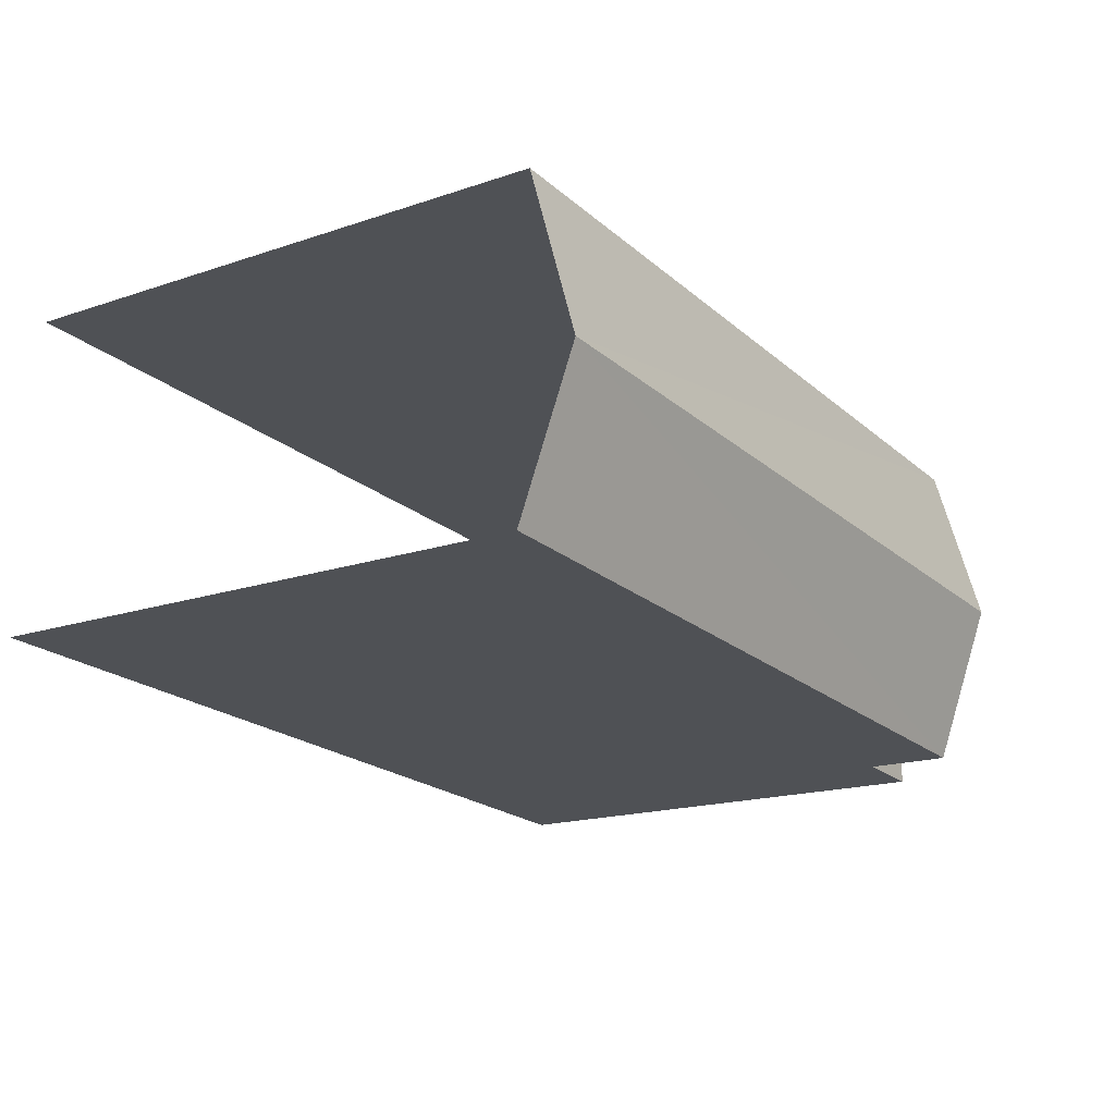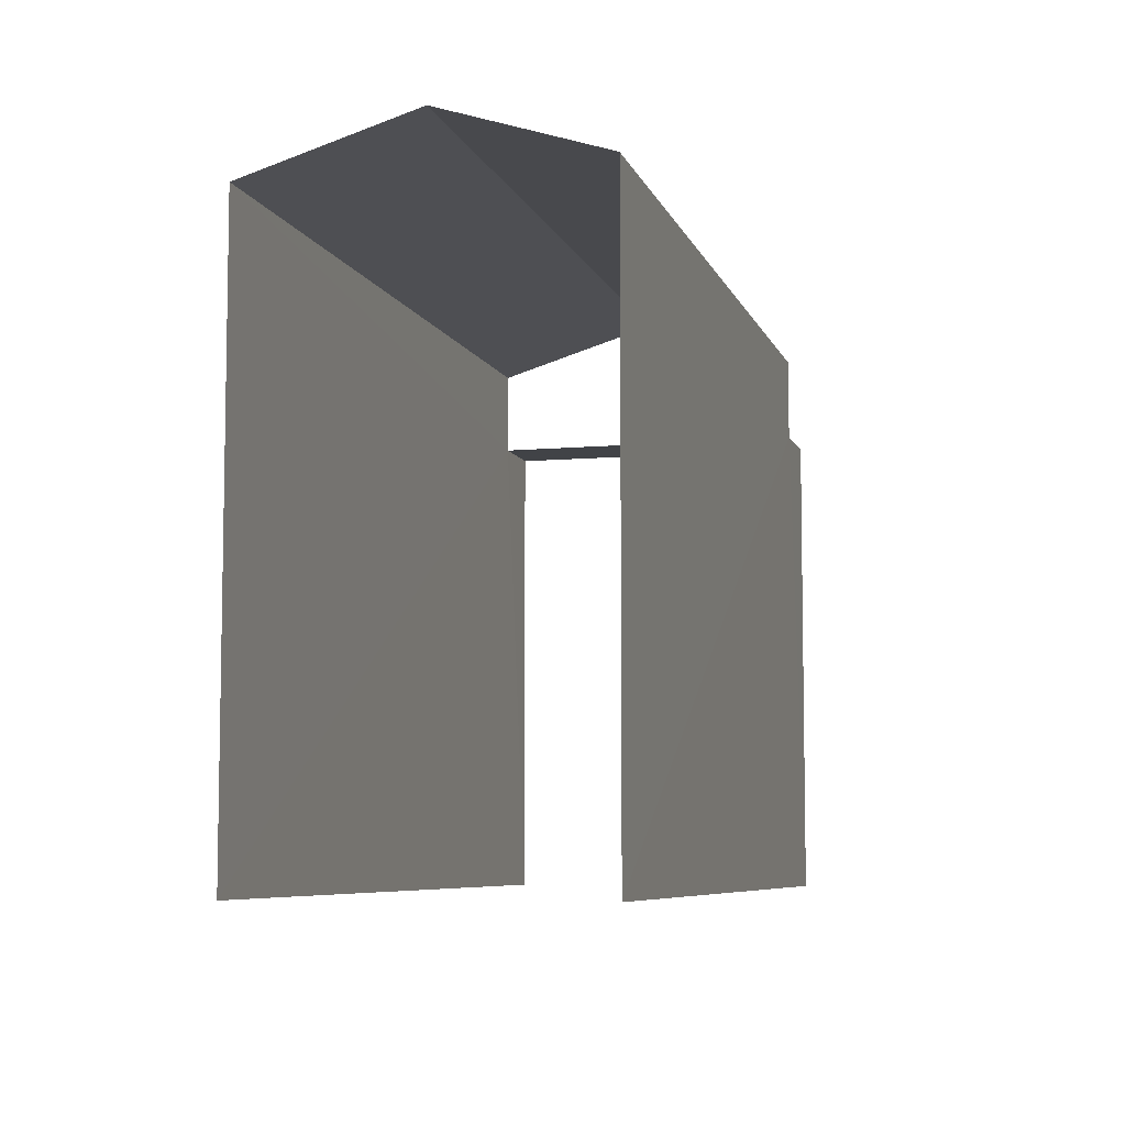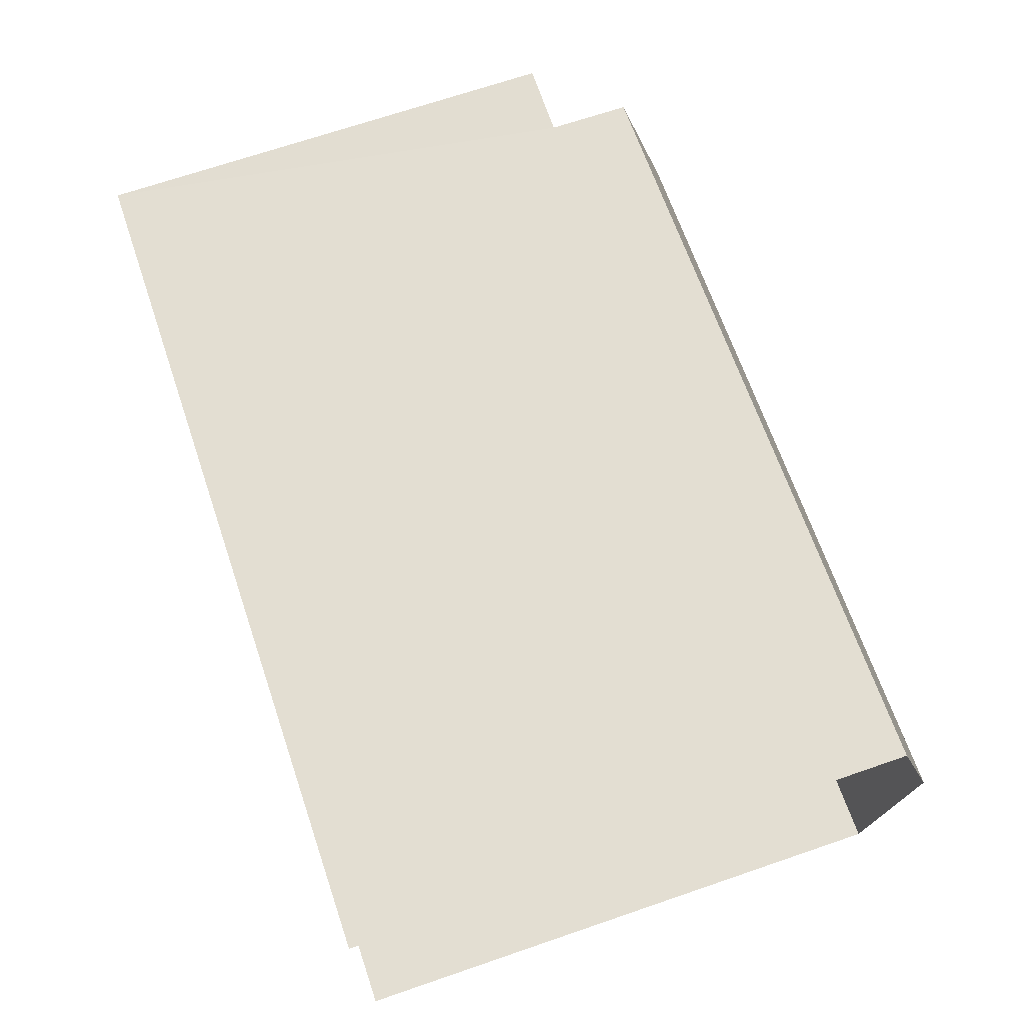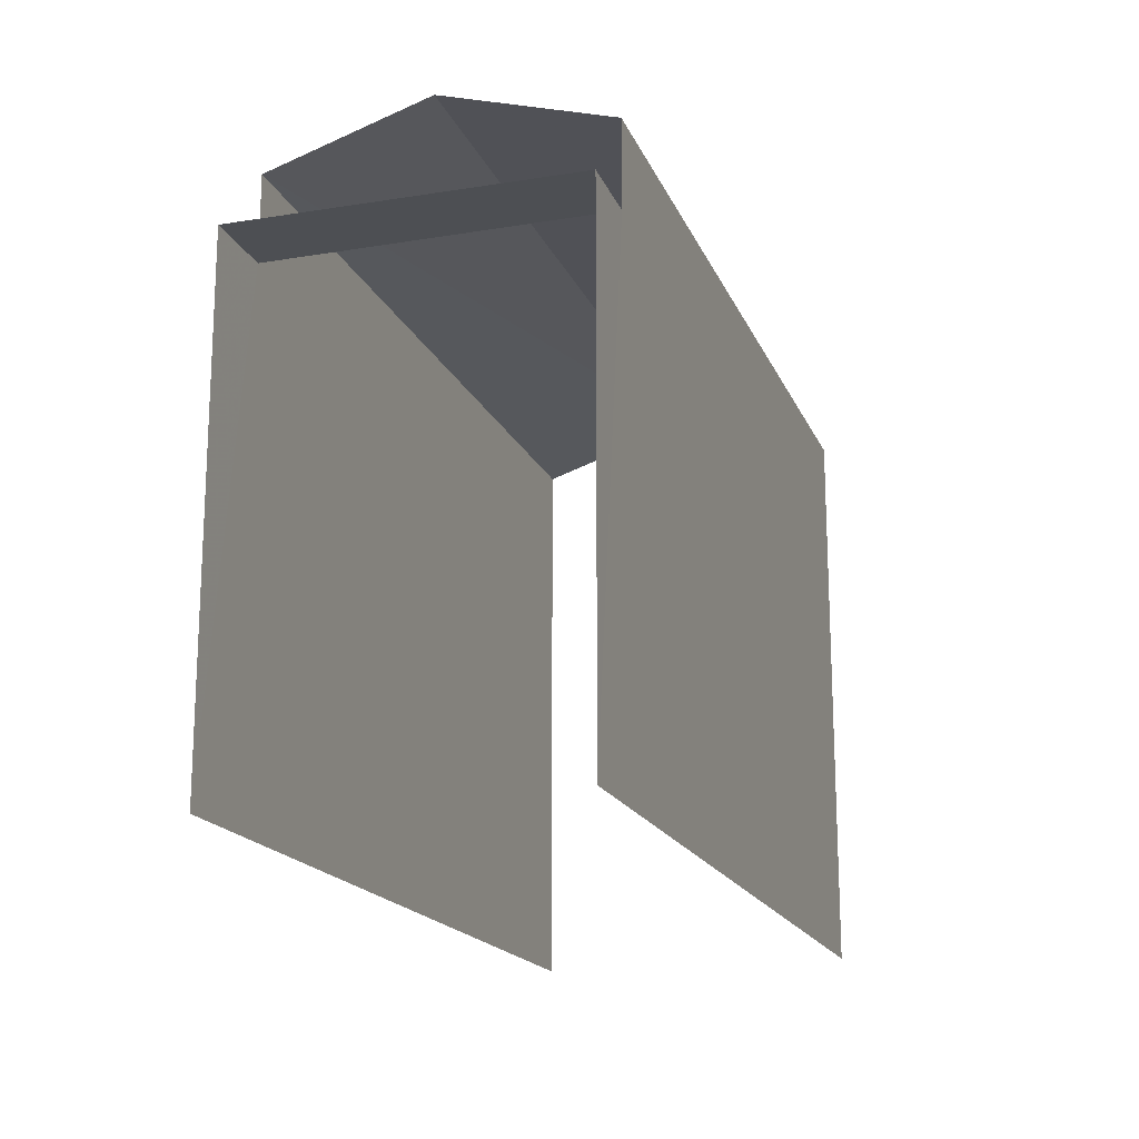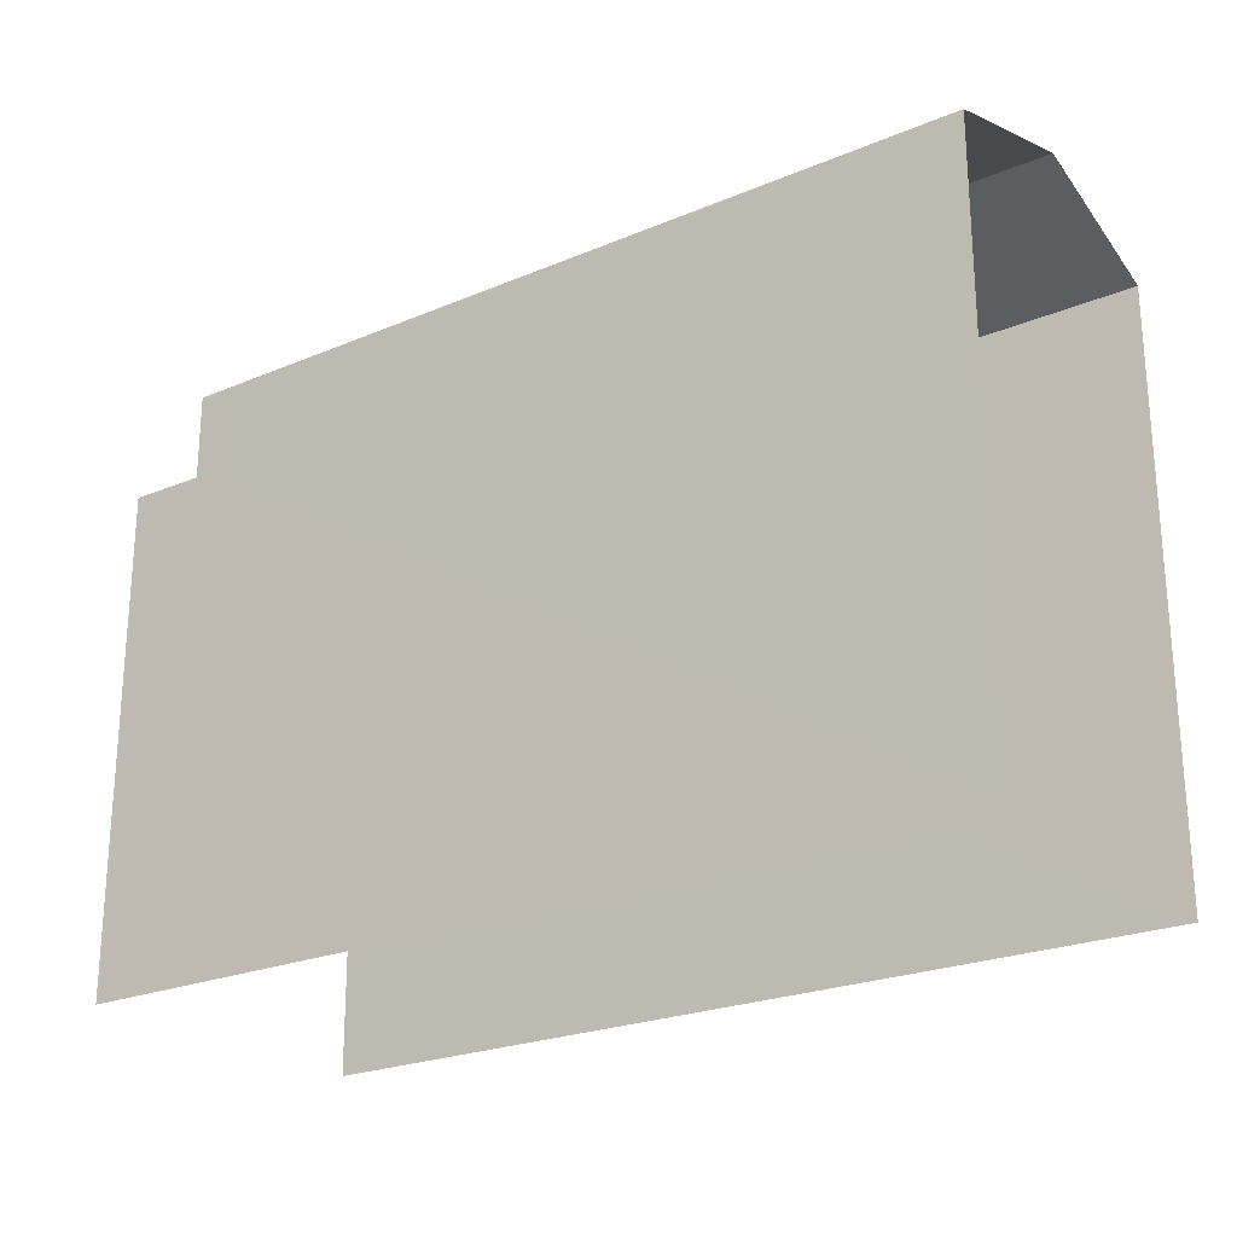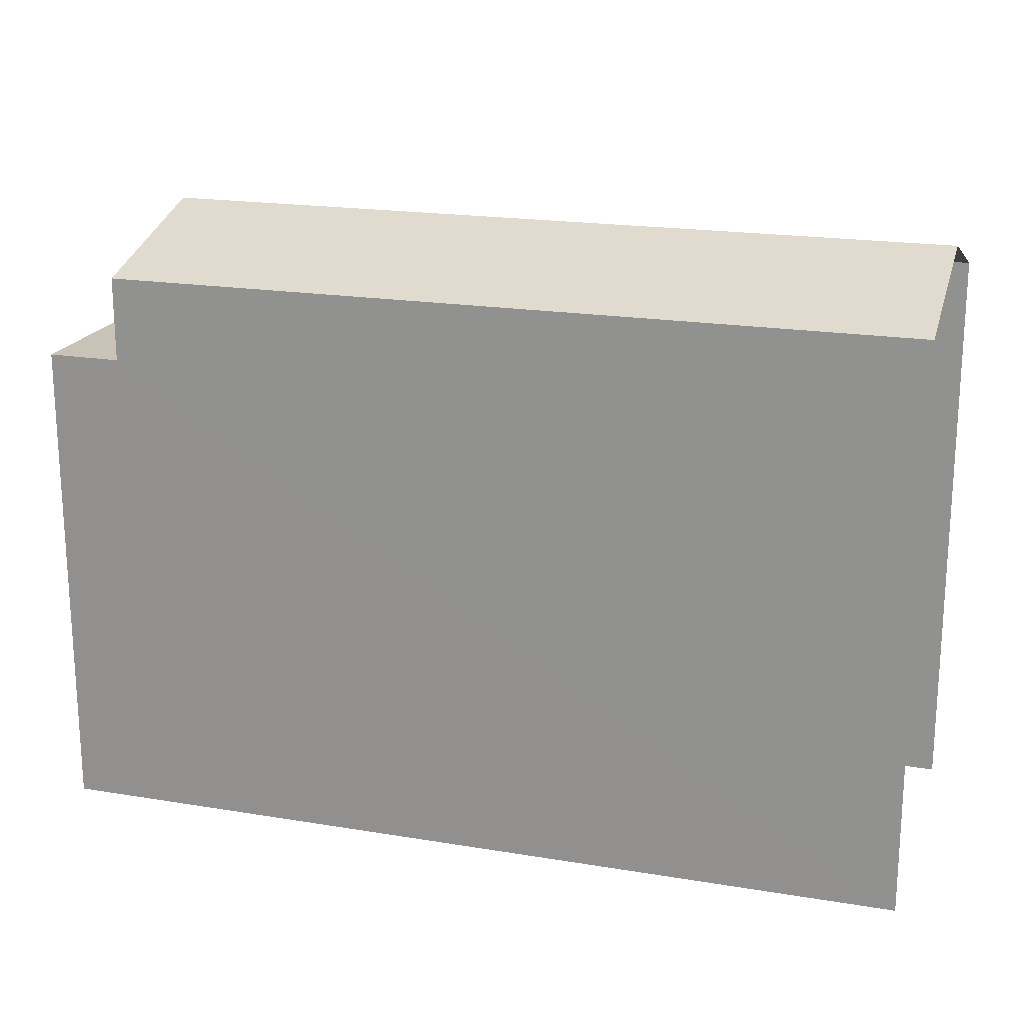
<metadata>
{"format":"obj","ext":"obj","renderer":"f3d","projection":"perspective","resolution":1024,"background":"white","views":[{"elev":-17.4,"azim":-56.2,"up":"+Y"},{"elev":-7.1,"azim":-78.0,"up":"+Z"},{"elev":69.8,"azim":-108.9,"up":"+Y"},{"elev":-17.8,"azim":104.9,"up":"+Z"},{"elev":-23.6,"azim":-147.5,"up":"+Z"},{"elev":19.4,"azim":-165.5,"up":"+Z"}]}
</metadata>
<code>
v -3.735e+05 -1.033e+05 28.98
v -3.735e+05 -1.033e+05 28.98
v -3.735e+05 -1.033e+05 28.98
v -3.735e+05 -1.033e+05 28.98
v -3.735e+05 -1.033e+05 37.21
v -3.735e+05 -1.033e+05 37.21
v -3.735e+05 -1.033e+05 37.21
v -3.735e+05 -1.033e+05 37.21
v -3.735e+05 -1.033e+05 38.62
v -3.735e+05 -1.033e+05 38.62
v -3.735e+05 -1.033e+05 39.47
v -3.735e+05 -1.033e+05 39.46
v -3.735e+05 -1.033e+05 38.62
v -3.735e+05 -1.033e+05 38.62
f 1 2 3
f 4 1 3
f 6 1 4
f 7 6 4
f 13 8 12
f 8 5 12
f 5 9 12
f 10 3 14
f 10 14 11
f 3 2 14
f 5 6 7
f 5 8 6
f 9 10 11
f 12 9 11
f 11 13 12
f 11 14 13
f 13 14 8
f 14 2 8
f 8 1 6
f 8 2 1
f 10 5 3
f 3 5 4
f 10 9 5
f 4 5 7

</code>
